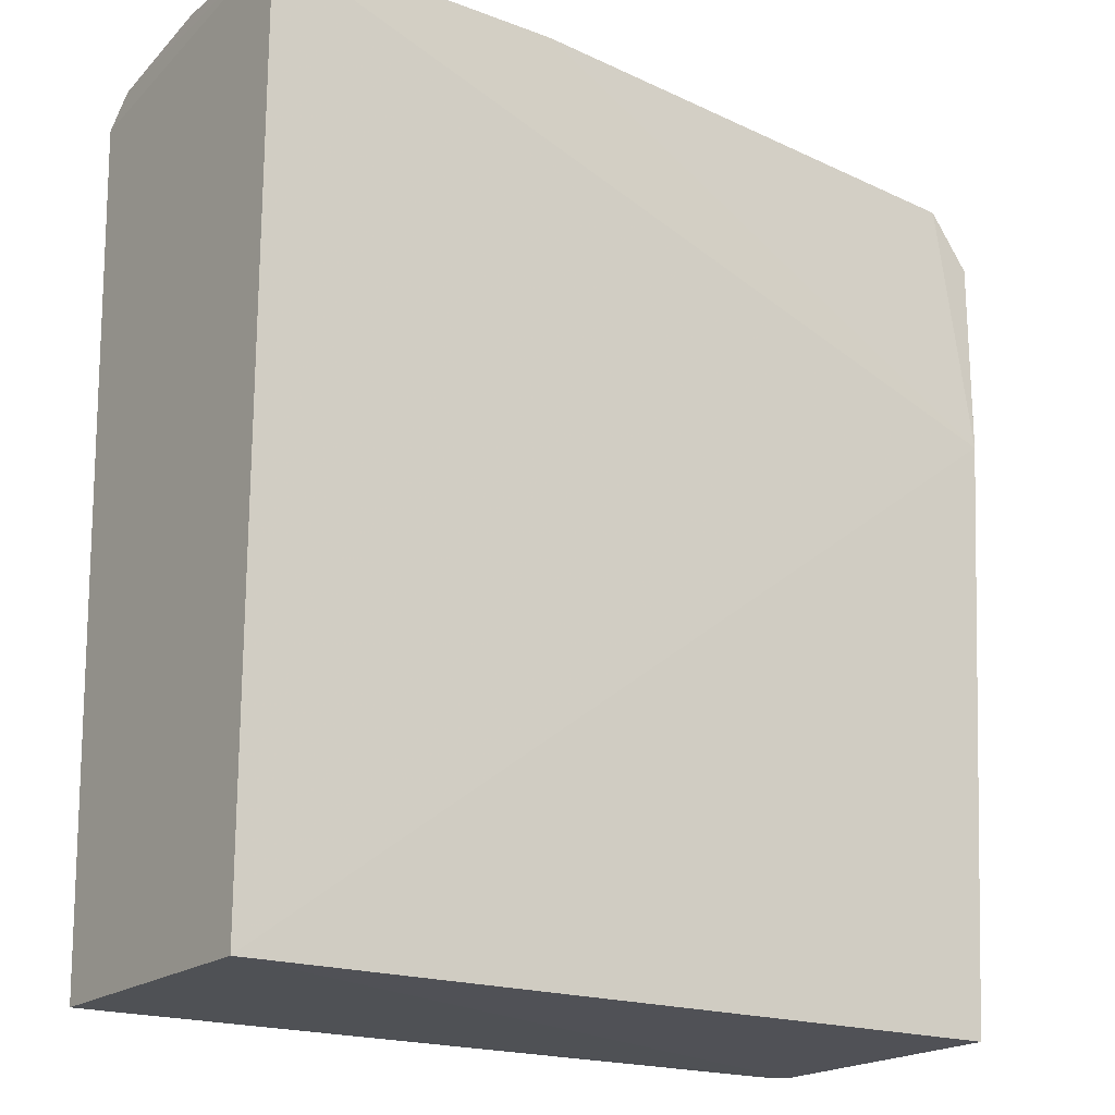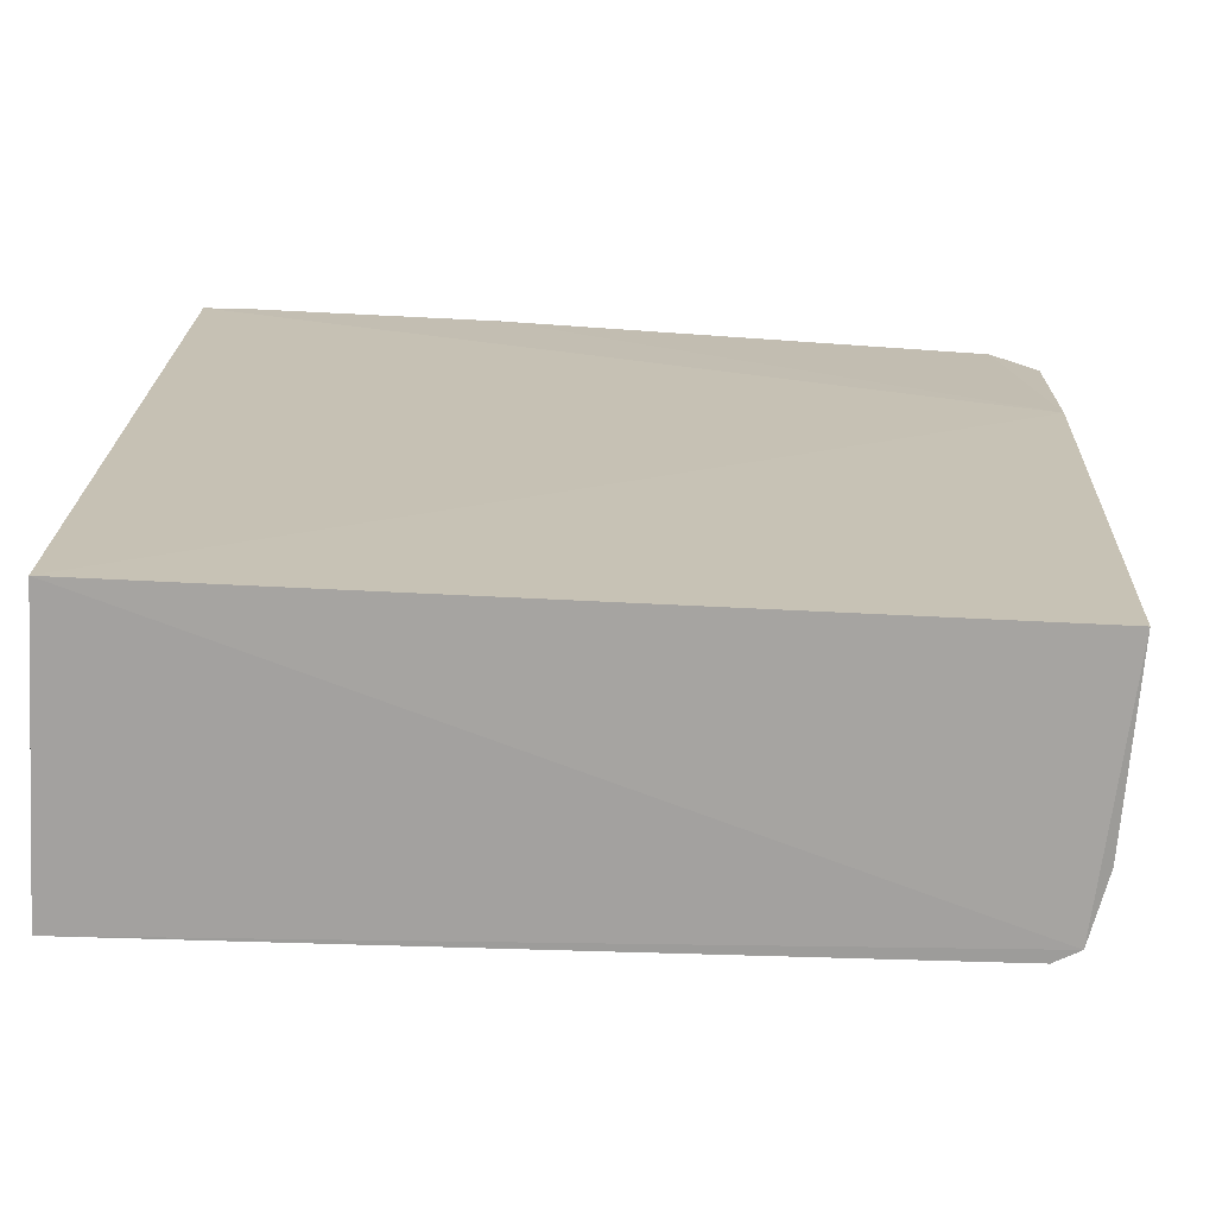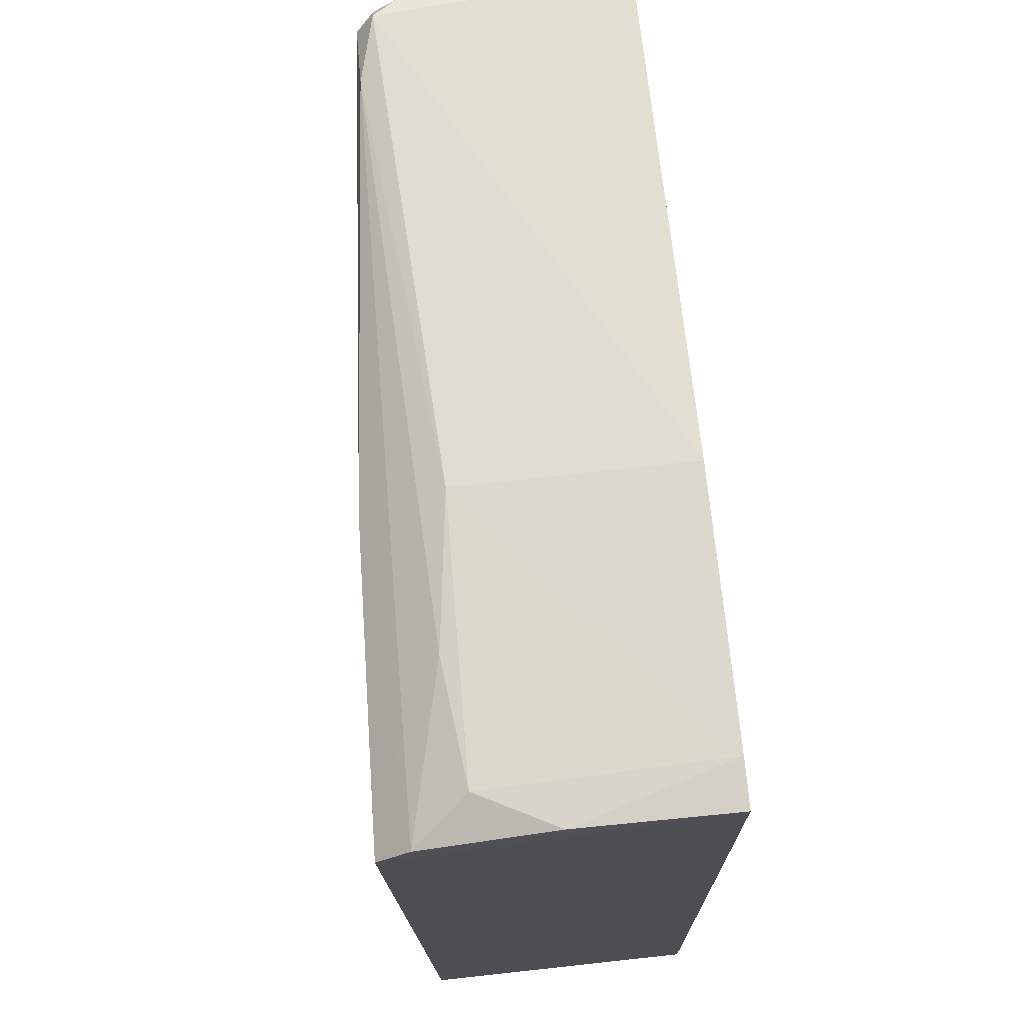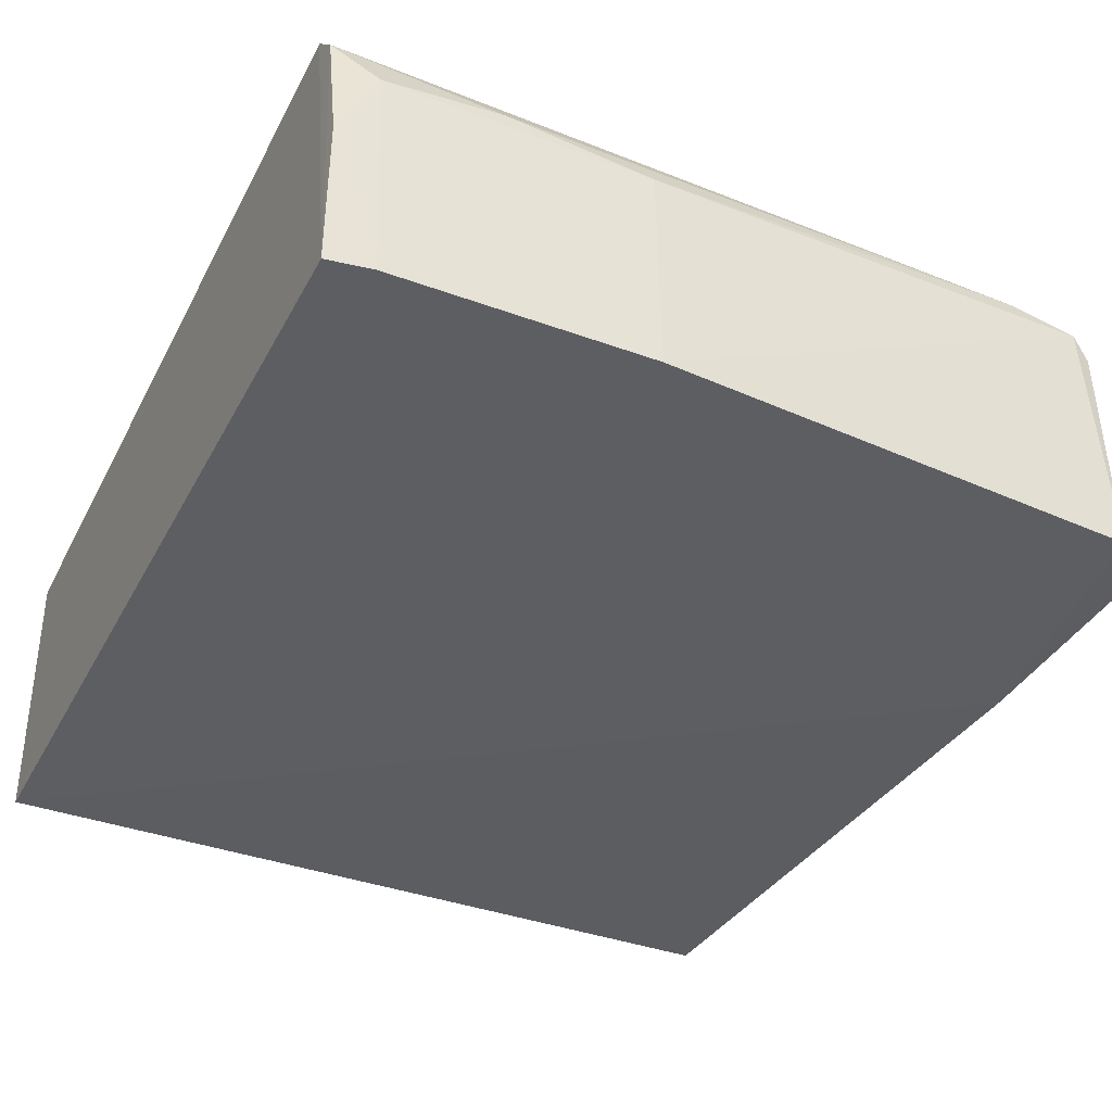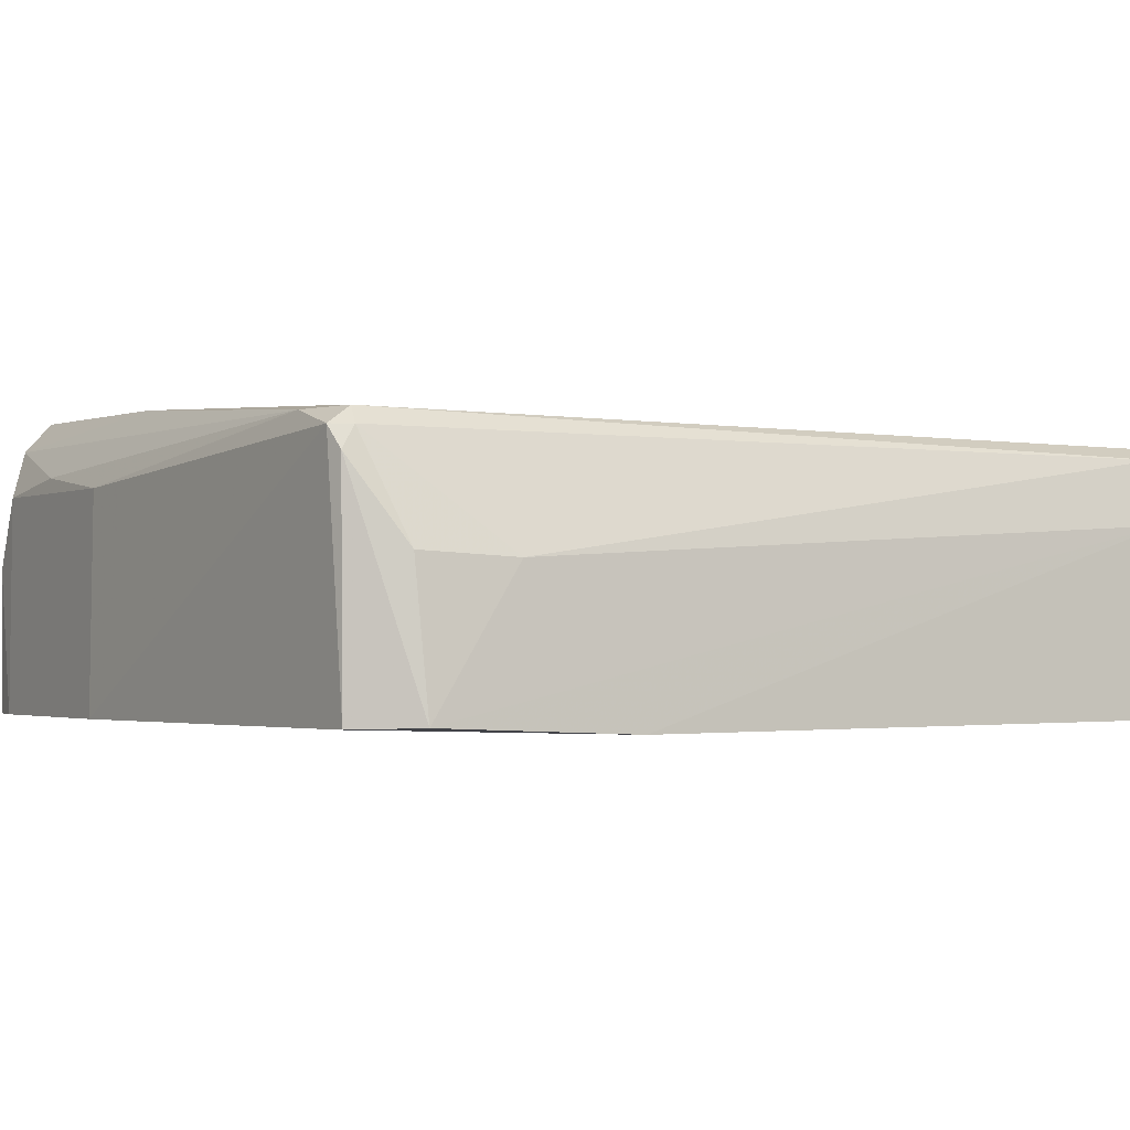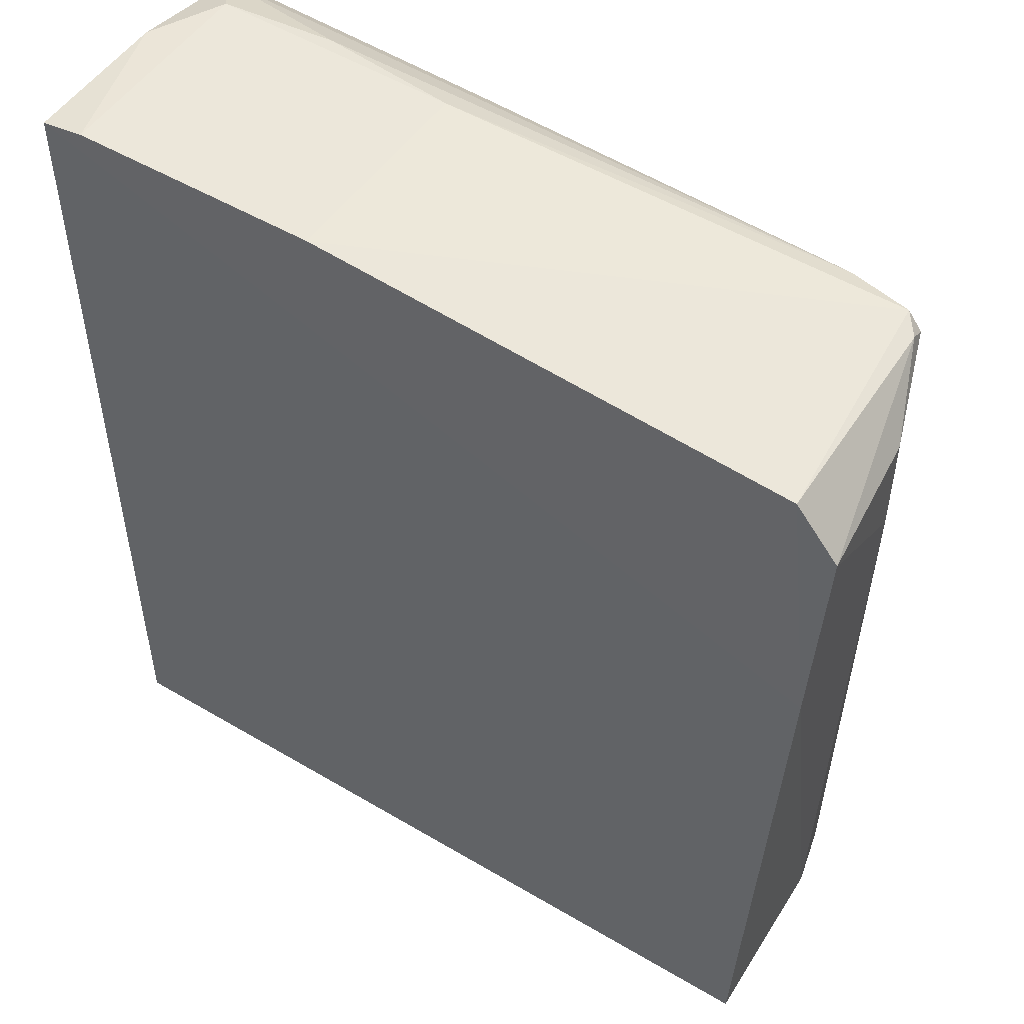
<metadata>
{"format":"obj","ext":"obj","renderer":"f3d","projection":"perspective","resolution":1024,"background":"white","views":[{"elev":-19.3,"azim":-35.7,"up":"+Z"},{"elev":-71.8,"azim":-2.9,"up":"+Z"},{"elev":72.1,"azim":-95.9,"up":"+Z"},{"elev":-37.6,"azim":-25.4,"up":"+Y"},{"elev":-2.3,"azim":60.2,"up":"+Y"},{"elev":50.8,"azim":33.0,"up":"+Z"}]}
</metadata>
<code>
v -0.02724 0.05051 0.1599
v -0.02731 0.06564 0.1598
v 0.01489 0.06412 0.1598
v -0.02732 0.06734 0.206
v -0.02724 0.05051 0.2088
v 0.01361 0.06481 0.1598
v 0.01462 0.06466 0.2062
v 0.01569 0.06258 0.2071
v 0.01476 0.06377 0.2074
v 0.01594 0.05056 0.2071
v 0.01828 0.05065 0.2042
v 0.01749 0.05827 0.2045
v 0.01784 0.0502 0.1931
v 0.01576 0.06061 0.1601
v 0.01125 0.06469 0.2072
v -0.01086 0.06669 0.2061
v -0.01088 0.05052 0.2092
v 0.01757 0.05804 0.1992
v 0.01613 0.05047 0.1602
v 0.01555 0.06375 0.2064
v -0.01093 0.06249 0.209
v -0.02727 0.06563 0.2076
v -0.02722 0.05874 0.2089
v -0.02512 0.06281 0.209
v -0.02481 0.05052 0.2091
v -0.01875 0.06353 0.2088
f 1 2 3
f 1 4 2
f 1 5 4
f 6 3 2
f 6 2 4
f 6 7 3
f 8 9 10
f 8 10 11
f 8 11 12
f 13 5 1
f 13 11 10
f 13 14 11
f 15 9 7
f 16 6 4
f 16 7 6
f 16 15 7
f 17 10 9
f 17 13 10
f 17 5 13
f 18 12 11
f 18 11 14
f 18 14 3
f 19 1 3
f 19 3 14
f 19 13 1
f 19 14 13
f 20 7 9
f 20 9 8
f 20 3 7
f 20 18 3
f 20 8 12
f 20 12 18
f 21 9 15
f 21 17 9
f 22 16 4
f 22 15 16
f 22 23 24
f 22 4 5
f 22 5 23
f 25 23 5
f 25 5 17
f 25 24 23
f 25 21 24
f 25 17 21
f 26 21 15
f 26 15 22
f 26 22 24
f 26 24 21

</code>
